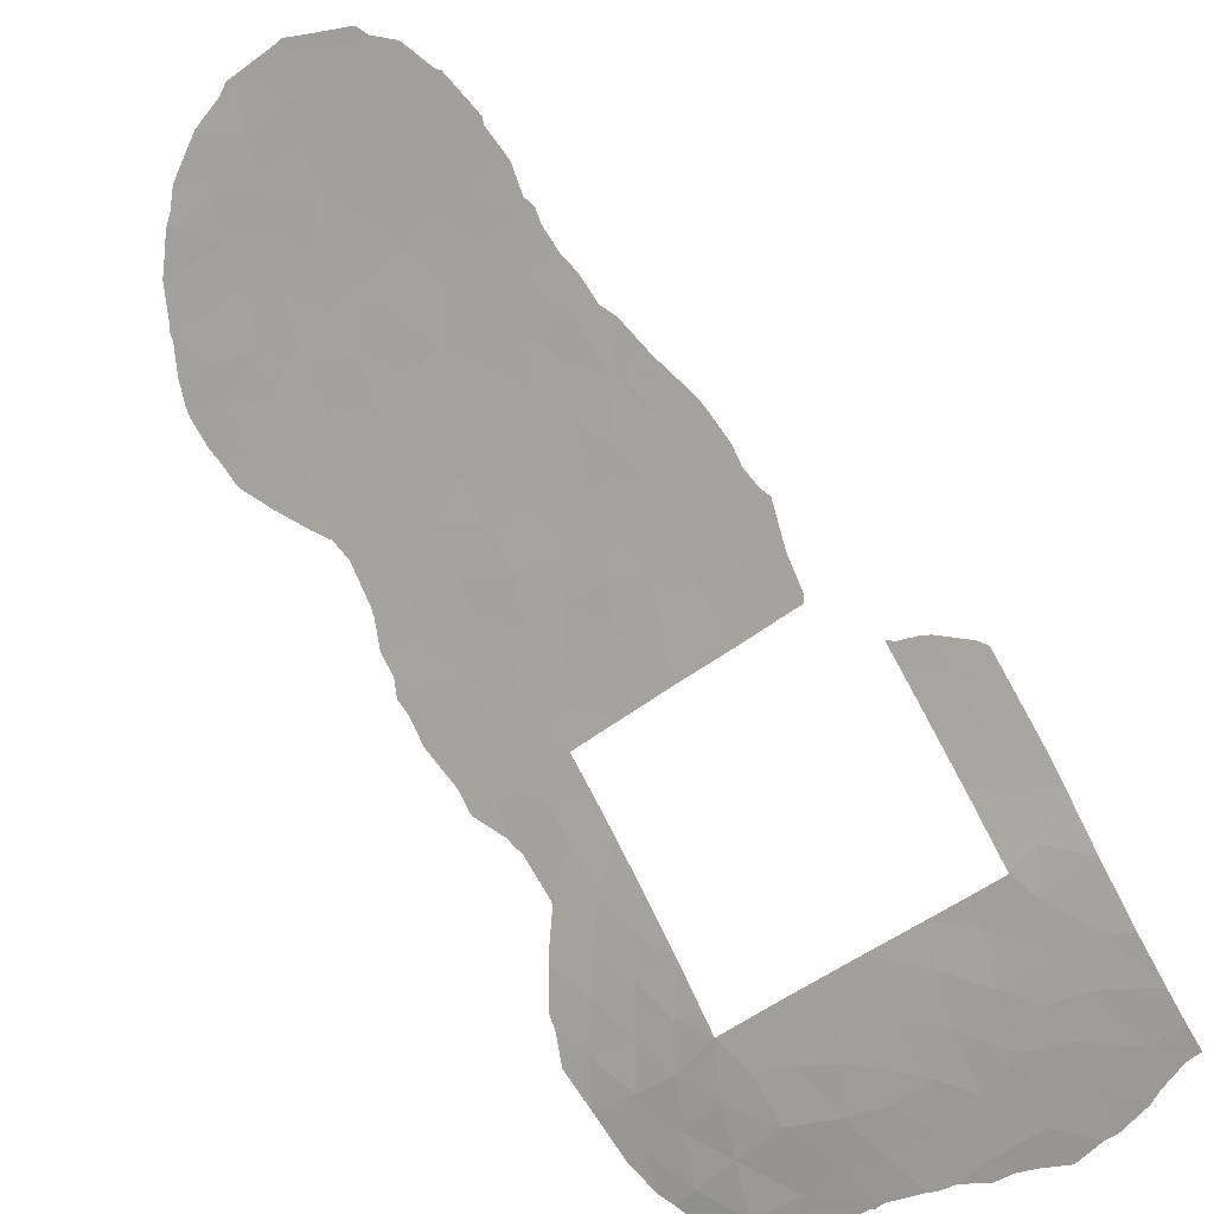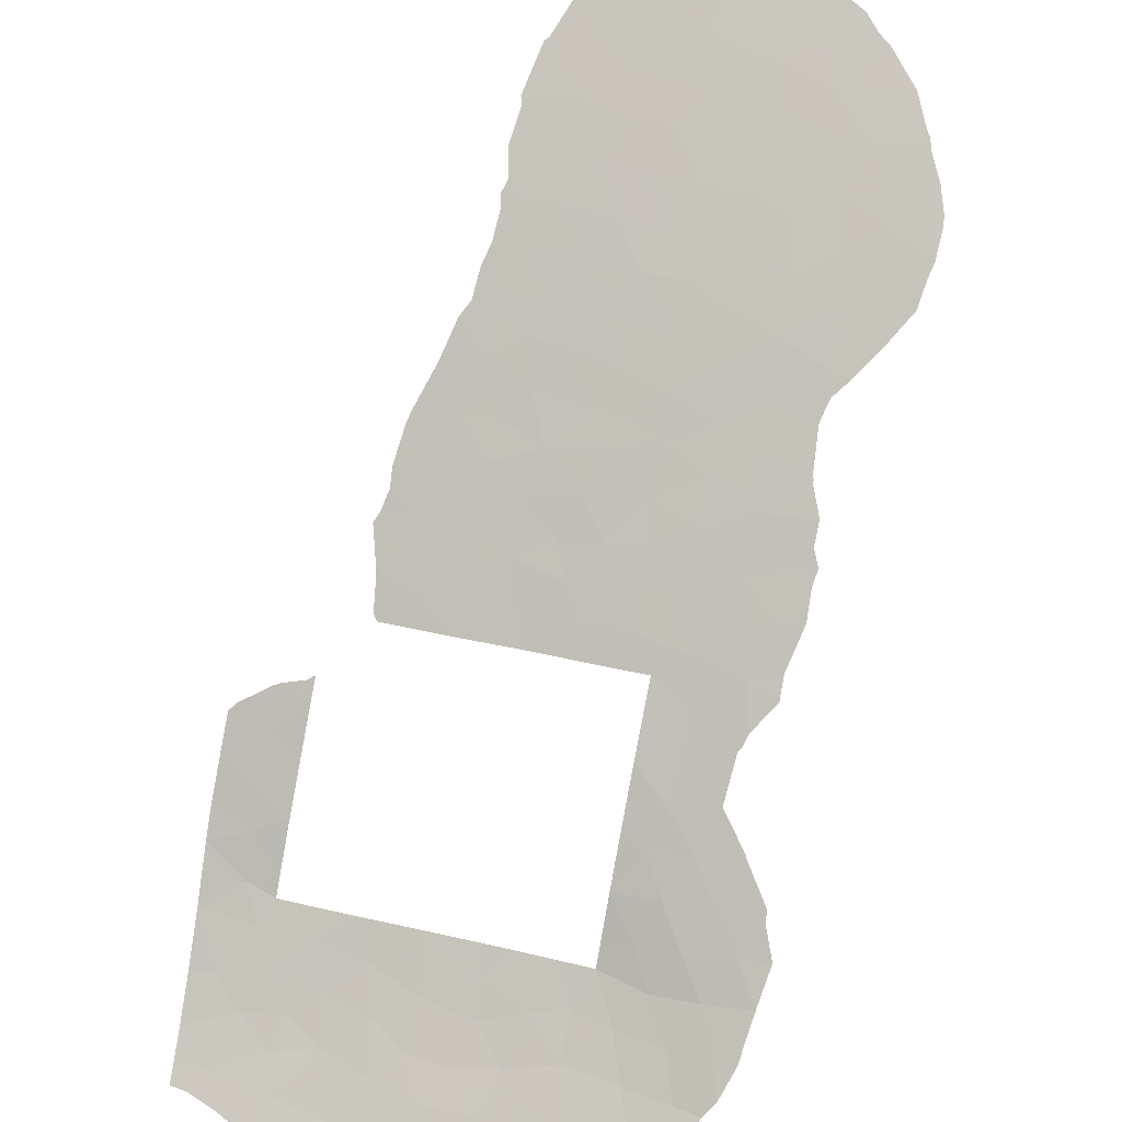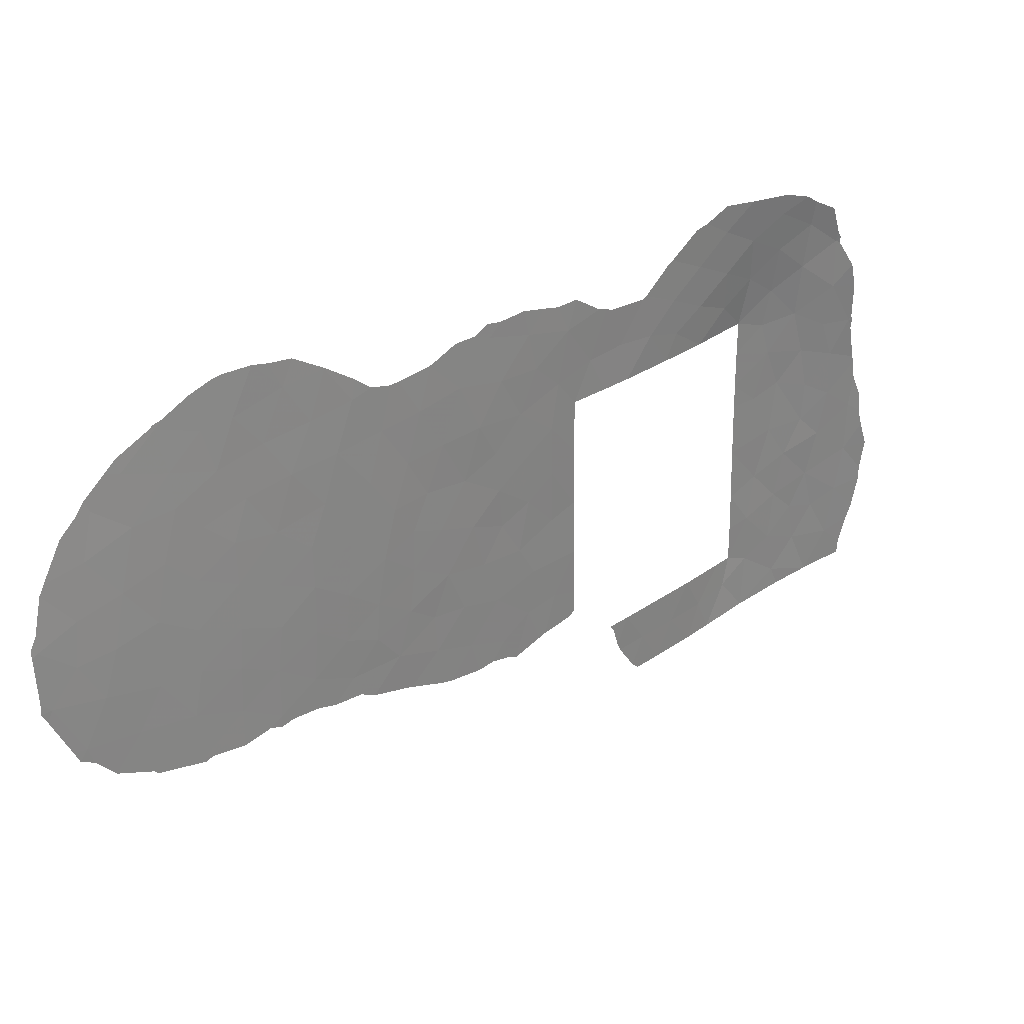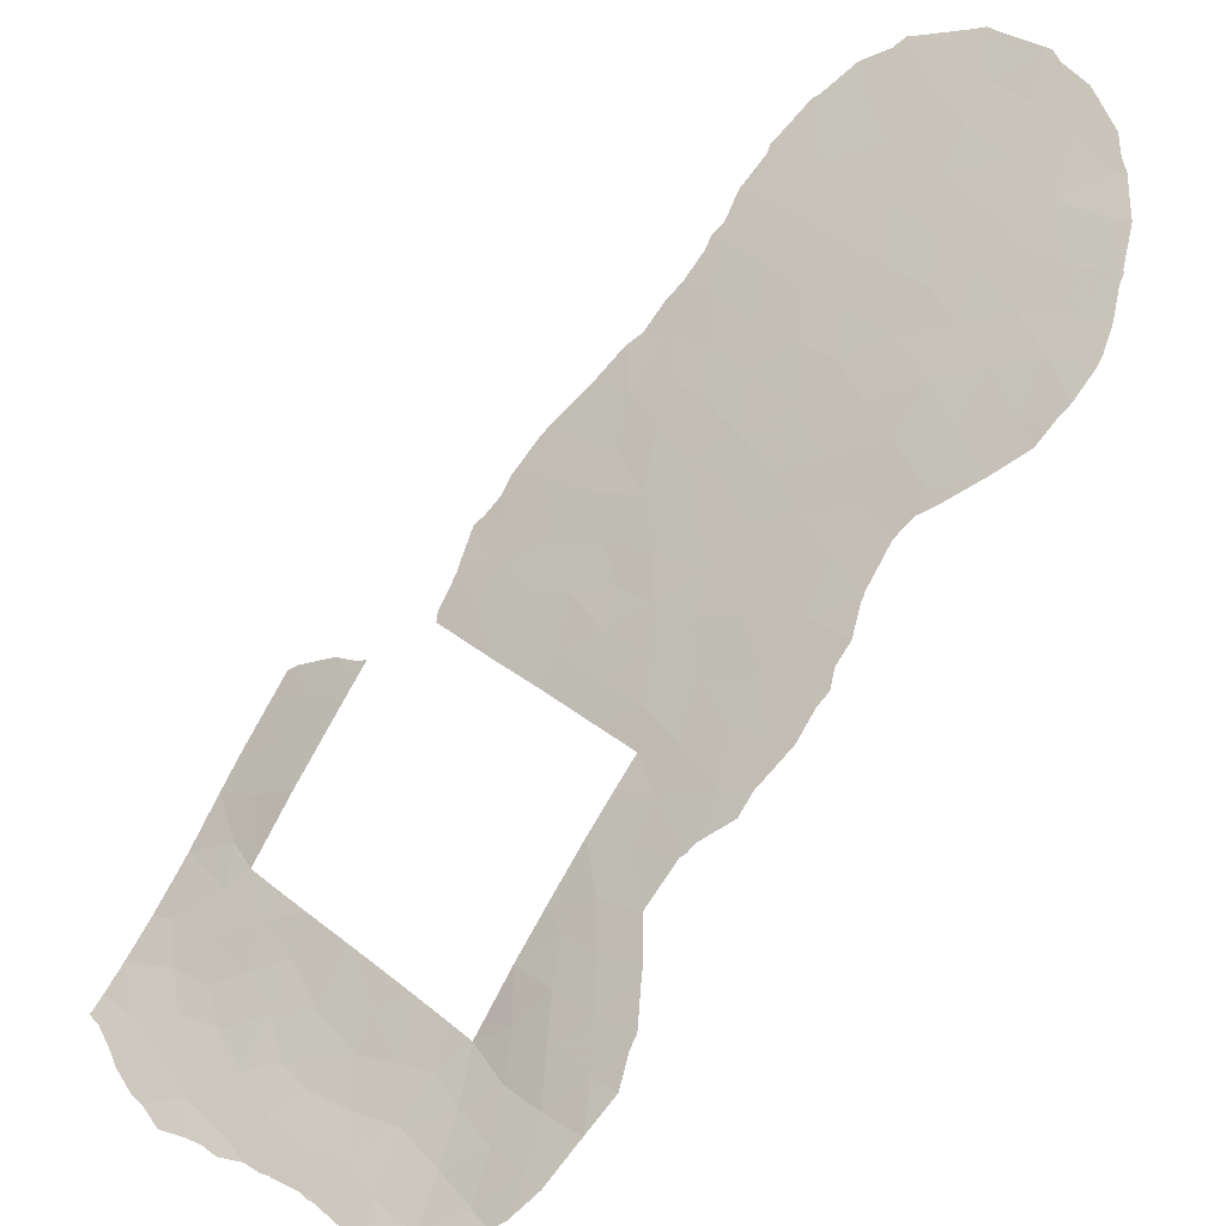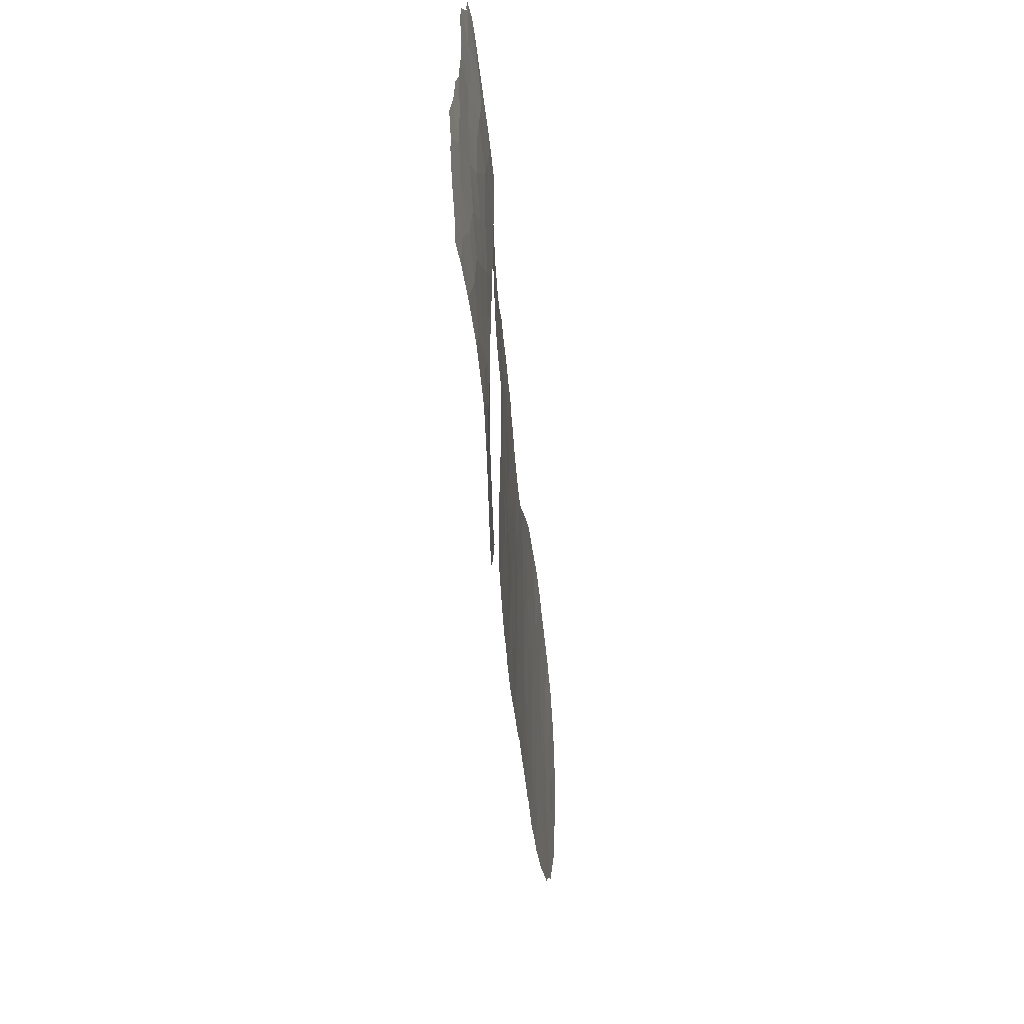
<metadata>
{"format":"obj","ext":"obj","renderer":"f3d","projection":"perspective","resolution":1024,"background":"white","views":[{"elev":-46.0,"azim":133.1,"up":"+Y"},{"elev":43.0,"azim":-73.9,"up":"+Y"},{"elev":29.7,"azim":-176.8,"up":"+Z"},{"elev":32.6,"azim":-41.1,"up":"+Y"},{"elev":-47.3,"azim":-39.6,"up":"+Z"}]}
</metadata>
<code>
v -51.4 30.15 -52.82
v -29.01 53.59 -39.84
v -30.23 52.48 -40.86
v -40.74 41.87 -40.52
v -40.84 41.74 -42.25
v -40.92 41.74 -47.86
v -30.68 51.74 -32.88
v -53.71 28.11 -34.32
v -39.3 43.31 -35.17
v -42.8 39.68 -43.09
v -34.03 48.78 -39.34
v -34.08 48.78 -41.12
v -36.26 46.6 -43.19
v -36.18 46.7 -44.76
v -37.39 45.43 -44.17
v -47.43 34.61 -38
v -46.73 35.43 -36.46
v -47.69 34.4 -35.28
v -27.68 54.84 -40.24
v -26.59 55.75 -38.54
v -54.64 26.98 -49.13
v -40.83 41.72 -35.62
v -40.6 41.99 -38.76
v -27.25 55.29 -42.08
v -53.96 27.56 -42.49
v -38.36 44.43 -46.68
v -36.94 45.91 -46.04
v -40.41 42.11 -33.54
v -35.11 47.78 -44.16
v -32.76 50.16 -46.19
v -47.5 34.61 -53
v -50.7 30.72 -50
v -49.36 32.41 -51.51
v -50.16 31.38 -50
v -46.09 36.18 -50
v -45.48 36.86 -50
v -47.57 34.47 -50
v -48.93 32.94 -53
v -48.79 33.06 -50
v -53.17 28.36 -52.67
v -49.8 31.94 -52.96
v -28.19 54.45 -44.14
v -55.89 26.06 -39.84
v -28.21 54.03 -33.44
v -28.43 53.95 -35.66
v -43.38 39.04 -34.6
v -40.14 42.53 -43.65
v -38.8 43.96 -43.32
v -37.55 45.23 -42.34
v -53.82 27.71 -50.51
v -52.87 28.63 -51.77
v -50.12 31.33 -38
v -50.61 30.72 -38
v -25.62 56.76 -41.68
v -43.66 38.72 -38
v -42.77 39.71 -38.75
v -43.68 38.72 -40.25
v -41.89 40.71 -47.06
v -26.47 55.93 -40.37
v -31.52 51.32 -43.25
v -34.66 47.9 -32.2
v -39.38 43.37 -45.21
v -39.65 43.09 -47.24
v -34.99 47.72 -35.83
v -43.75 38.72 -47.17
v -56.13 25.74 -46.69
v -37.39 45.3 -37.5
v -38.07 44.63 -39.17
v -37.86 44.79 -35.48
v -35.27 47.6 -46.03
v -42.15 40.34 -35.72
v -43.69 38.72 -42.75
v -51.75 29.62 -46.23
v -36.53 46.29 -41.24
v -36.91 45.86 -39.29
v -48.87 32.92 -38
v -48.84 33.07 -36.12
v -50.7 30.72 -48.43
v -50.68 30.72 -46.75
v -40.01 42.61 -37.26
v -31.47 51.39 -45.16
v -28.72 53.99 -46.12
v -43.74 38.72 -45.15
v -34.53 48.23 -37.74
v -50.61 30.72 -42.12
v -50.64 30.72 -44.45
v -44.27 38.07 -36.38
v -35.55 47.09 -33.88
v -38.25 44.33 -33.77
v -47.84 34.17 -36.92
v -42.1 40.48 -45.13
v -50.6 30.72 -39.43
v -31.59 51.21 -41.54
v -48.76 33.24 -34.22
v -52.33 29.06 -44.09
v -32.6 49.98 -34.27
v -33.46 49.23 -35.95
v -26.94 55.31 -36.35
v -31.1 51.42 -34.68
v -54.72 26.93 -45.31
v -41.87 40.68 -41.69
v -50.6 30.72 -41.07
v -45.81 36.45 -38
v -45.49 36.76 -36.27
v -54.54 27.1 -52.57
v -55.52 26.24 -52.49
v -42.81 39.67 -40.89
v -51.51 29.84 -42.13
v -51.08 30.71 -34.06
v -53.85 27.65 -44.21
v -51.49 29.95 -48.28
v -51.5 29.94 -50.45
v -44.86 37.47 -38
v -39.44 43.19 -39.38
v -31.6 51.15 -39.61
v -30.15 52.67 -46.44
v -55.8 26.02 -48.72
v -54.96 26.96 -35.56
v -37.57 45.18 -40.59
v -53.22 28.26 -38.57
v -53.45 28.2 -36.29
v -29.96 52.82 -44.46
v -28.92 53.74 -42.55
v -30.23 52.53 -42.65
v -32.89 49.9 -40.38
v -32.89 49.84 -38.11
v -51.04 30.51 -35.95
v -41.69 40.85 -39.64
v -29.3 52.98 -32.23
v -52.06 29.31 -40.04
v -28 54.45 -38.11
v -26.53 55.99 -43.9
v -50.48 31.04 -51.25
v -48.1 33.88 -51.53
v -49.93 31.71 -36.82
v -32.74 50.14 -44.1
v -33.3 49.24 -32.31
v -41.55 40.97 -37.47
v -52.75 28.69 -47.67
v -38.66 44 -37.34
v -41.86 40.62 -34.09
v -55.1 26.63 -43.33
v -42.96 39.57 -46.85
v -56.19 25.7 -44.38
v -29.34 53.21 -37.59
v -52.39 29.53 -33.25
v -49.88 32.1 -33.09
v -55.08 26.67 -41.29
v -33.95 48.95 -45.23
v -40.67 41.99 -45.67
v -34.15 48.47 -34.09
v -53.12 28.35 -45.68
v -51.72 29.64 -38.55
v -55.46 26.31 -50.93
v -39.75 42.92 -41.65
v -30.34 52.3 -38.8
v -38.26 44.51 -45.03
v -54.26 27.3 -47.26
v -38.56 44.16 -41.11
v -41.53 41.06 -43.79
v -53.66 27.83 -40.61
v -43.01 39.43 -36.83
v -27.24 54.93 -34.49
v -34.08 48.8 -43.15
v -30.59 51.99 -36.71
v -36.08 46.66 -37.67
v -36.51 46.15 -35.66
v -32.91 49.95 -42.23
v -31.55 51.14 -37.85
v -49.97 31.87 -35.1
v -52.57 28.79 -41.8
v -52.32 29.39 -34.99
v -29.78 52.71 -35.55
v -54.64 27.08 -39.62
v -52.04 29.42 -36.97
v -46.8 35.38 -51.5
v -25.38 56.91 -39.2
v -54.98 26.89 -37.8
v -53.58 27.91 -48.73
v -35.21 47.65 -42.15
v -31.98 50.66 -36.21
v -35.34 47.47 -39.82
v -29.65 52.76 -34.08
v -52.57 28.91 -49.82
v -31.69 50.8 -32.81
v -29.53 52.76 -31.95
v -29.26 53.01 -32.03
v -38.32 44.26 -33.69
v -39.16 43.4 -33.22
v -45.7 36.63 -51.18
v -45.81 36.51 -51.5
v -45.5 36.84 -50.26
v -45.36 36.99 -50
v -45.39 36.95 -50.1
v -42.98 39.43 -33.39
v -42.42 40.01 -33.21
v -53.48 28.54 -32.83
v -53.89 28.1 -33.23
v -33.64 48.86 -31.33
v -32.86 49.63 -31.18
v -43.75 38.72 -48.14
v -43.57 38.91 -48.32
v -33.15 49.77 -46.57
v -32.74 50.19 -46.68
v -35.52 47.36 -46.96
v -36 46.89 -47.32
v -56.93 25.15 -45.68
v -57.22 24.91 -46.79
v -35.66 46.94 -33.08
v -34.71 47.86 -32.2
v -28.08 54.12 -32.84
v -29.15 53.12 -32.15
v -26.3 56.2 -44.32
v -26.72 55.81 -44.6
v -34.04 48.88 -46.65
v -32.37 50.1 -31.03
v -34.6 48.3 -46.87
v -40.8 41.69 -33.03
v -41.68 40.79 -32.97
v -26.11 56.36 -43.81
v -25.47 56.9 -42.14
v -46.37 35.83 -34.61
v -46.46 35.75 -34.57
v -56.19 25.71 -52.45
v -56.23 25.68 -51.82
v -30.01 52.81 -46.63
v -28.74 53.98 -46.29
v -31.42 50.98 -30.99
v -31.13 51.25 -31.05
v -37.36 45.47 -47.81
v -37.11 45.73 -47.71
v -49.83 32.22 -31.85
v -49 33.07 -32.32
v -41.39 41.24 -48.97
v -41.07 41.58 -48.77
v -25.37 56.87 -38.48
v -25.19 57.06 -38.98
v -34.64 47.92 -32.14
v -28.49 54.2 -46.09
v -27.34 55.25 -45.48
v -34.68 47.88 -32.15
v -32.35 50.56 -46.51
v -31.48 51.42 -46.75
v -54.75 27.32 -33.84
v -55.04 26.95 -35.07
v -55.14 26.81 -35.68
v -55.17 26.81 -35.43
v -56 25.98 -39.66
v -56.03 26.03 -38.16
v -55.84 26.24 -37.01
v -38.51 44.29 -48.36
v -51 31 -32.11
v -39.84 42.69 -33.23
v -25.3 57.05 -41.72
v -40.48 42.21 -48.59
v -27.74 54.43 -33.25
v -25.74 56.42 -36.61
v -26.3 55.82 -35.15
v -26.8 55.33 -34.52
v -36.2 46.42 -33.66
v -36.85 45.76 -33.89
v -57.02 25.04 -48.07
v -57.02 25.04 -48.65
v -46.51 35.69 -34.52
v -30.16 52.67 -46.68
v -30.39 52.45 -46.57
v -25.58 56.58 -37.02
v -30.37 51.96 -31.38
v -40.33 42.17 -32.92
v -46.4 35.86 -52.7
v -56.77 25.27 -44.9
v -56.73 25.3 -44.04
v -45.04 37.27 -34.47
v -43.67 38.71 -33.37
v -44.59 37.75 -34.22
v -25.21 57.07 -39.32
v -52.49 29.54 -32.36
v -51.1 30.9 -32.13
v -51.04 30.96 -32.1
v -56.22 25.7 -41.87
v -56.3 25.63 -42.17
v -44.89 37.44 -34.32
v -48.57 33.53 -32.42
v -47.56 34.56 -33.38
v -56.54 25.43 -50.64
v -38.87 43.91 -48.48
v -39.94 42.79 -48.66
v -38.24 44.34 -33.69
v -56.36 25.57 -42.96
v -56.75 25.26 -50.05
v -37.13 45.47 -33.86
v -38.16 44.42 -33.74
v -25.31 57.04 -41.24
v -56.05 25.93 -39.89
v -42.59 39.98 -48.5
v -47.34 34.79 -33.56
v -27.09 55.04 -34
v -42.35 40.24 -48.59
v -46.63 35.6 -53
v -56.01 25.94 -40.28
v -28.62 54.09 -46.25
f 129 187 186
f 8 172 146
f 9 89 188
f 9 188 189
f 2 3 123
f 29 13 14
f 27 14 15
f 17 18 90
f 25 148 142
f 149 164 29
f 112 1 133
f 133 32 112
f 35 176 191
f 35 191 190
f 134 37 39
f 51 40 1
f 133 41 33
f 33 134 39
f 33 41 38
f 38 134 33
f 36 35 190
f 36 190 192
f 37 134 176
f 176 35 37
f 36 194 193
f 44 183 45
f 46 141 196
f 46 196 195
f 155 47 48
f 159 48 49
f 8 146 197
f 8 197 198
f 184 179 50
f 29 164 180
f 137 200 199
f 55 57 56
f 56 57 107
f 20 19 59
f 171 95 108
f 62 63 26
f 143 65 201
f 143 201 202
f 68 67 140
f 67 69 140
f 30 203 204
f 70 27 206
f 70 206 205
f 15 49 48
f 47 155 5
f 162 138 71
f 51 184 50
f 73 139 111
f 75 74 182
f 110 171 25
f 76 16 90
f 138 22 71
f 69 89 9
f 78 79 111
f 79 73 111
f 66 207 208
f 83 65 143
f 161 174 148
f 11 84 182
f 157 27 15
f 88 61 210
f 88 210 209
f 70 29 14
f 14 27 70
f 63 62 150
f 90 16 17
f 60 136 81
f 184 112 111
f 52 76 135
f 92 53 153
f 129 44 211
f 129 211 212
f 126 84 11
f 92 153 130
f 77 90 18
f 132 214 213
f 67 68 75
f 10 83 91
f 72 83 10
f 30 149 215
f 30 215 203
f 9 22 80
f 137 185 216
f 137 216 200
f 128 4 23
f 70 205 217
f 184 111 139
f 141 28 218
f 141 218 219
f 77 170 135
f 84 166 182
f 54 132 220
f 54 220 221
f 102 92 130
f 103 104 17
f 17 104 222
f 17 222 223
f 105 50 154
f 106 105 154
f 105 40 51
f 51 50 105
f 106 154 225
f 106 225 224
f 82 116 226
f 82 226 227
f 185 7 229
f 185 229 228
f 99 173 183
f 181 99 96
f 155 48 159
f 27 26 230
f 27 230 231
f 72 10 107
f 136 30 81
f 85 102 108
f 94 77 18
f 147 233 232
f 141 219 196
f 79 86 73
f 55 56 162
f 3 93 124
f 93 60 124
f 138 80 22
f 32 78 111
f 32 111 112
f 113 55 87
f 6 58 234
f 6 234 235
f 67 167 69
f 114 68 140
f 80 23 114
f 177 237 236
f 169 115 156
f 61 137 199
f 61 199 238
f 42 82 239
f 42 239 240
f 132 42 240
f 132 240 214
f 61 238 241
f 150 58 6
f 181 97 126
f 42 24 123
f 167 64 88
f 66 158 100
f 103 113 104
f 113 87 104
f 155 4 5
f 140 69 9
f 9 80 140
f 81 30 242
f 81 242 243
f 144 100 142
f 144 66 100
f 148 25 161
f 47 62 48
f 157 15 48
f 110 100 152
f 86 95 73
f 26 27 157
f 62 26 157
f 8 198 244
f 118 8 244
f 118 244 245
f 118 247 246
f 43 178 249
f 43 249 248
f 178 250 249
f 14 13 15
f 13 49 15
f 10 91 160
f 88 151 61
f 26 251 230
f 49 119 159
f 181 96 97
f 147 232 252
f 160 101 10
f 97 84 126
f 160 5 101
f 158 152 100
f 110 152 95
f 132 213 220
f 165 173 99
f 68 114 159
f 75 68 119
f 74 75 119
f 119 49 74
f 13 74 49
f 28 22 9
f 28 9 189
f 28 189 253
f 54 221 254
f 6 235 255
f 4 114 23
f 56 128 138
f 128 23 138
f 80 138 23
f 87 162 46
f 141 71 22
f 178 43 174
f 175 121 120
f 178 118 246
f 178 246 250
f 45 98 163
f 44 45 163
f 44 256 211
f 98 257 258
f 163 98 258
f 163 258 259
f 153 175 120
f 167 88 260
f 167 260 261
f 172 121 175
f 24 132 54
f 19 24 59
f 24 54 59
f 57 72 107
f 107 10 101
f 8 118 121
f 117 66 262
f 117 262 263
f 66 208 262
f 16 103 17
f 18 17 223
f 18 223 264
f 182 74 180
f 13 29 180
f 116 265 226
f 82 122 116
f 116 266 265
f 116 81 243
f 116 243 266
f 116 122 81
f 93 168 60
f 45 145 131
f 98 45 131
f 98 20 267
f 98 267 257
f 3 124 123
f 3 115 93
f 2 156 3
f 12 168 125
f 169 126 115
f 11 12 125
f 11 125 126
f 125 115 126
f 125 93 115
f 63 150 6
f 94 170 77
f 7 129 186
f 7 186 268
f 131 19 20
f 24 42 132
f 28 253 269
f 176 270 191
f 32 133 34
f 38 31 134
f 41 133 1
f 133 33 34
f 39 34 33
f 134 31 176
f 36 192 194
f 135 53 52
f 144 272 271
f 30 136 149
f 136 60 168
f 151 137 61
f 30 204 242
f 27 231 206
f 76 90 77
f 128 56 107
f 138 162 56
f 85 108 86
f 104 273 222
f 88 209 260
f 46 274 275
f 91 83 143
f 135 76 77
f 94 147 170
f 170 147 109
f 29 70 149
f 177 276 237
f 21 158 117
f 47 160 150
f 149 70 217
f 149 217 215
f 96 151 97
f 161 25 171
f 128 107 101
f 151 96 137
f 185 137 96
f 130 153 120
f 146 278 277
f 146 109 279
f 146 279 278
f 129 212 187
f 142 148 280
f 142 280 281
f 122 60 81
f 104 87 282
f 104 282 273
f 147 94 283
f 147 283 233
f 94 284 283
f 114 140 80
f 87 46 275
f 87 275 282
f 154 285 225
f 61 241 210
f 26 63 286
f 26 286 251
f 63 287 286
f 64 151 88
f 89 288 188
f 95 171 110
f 142 110 25
f 110 142 100
f 28 269 218
f 46 195 274
f 144 289 272
f 66 144 271
f 66 271 207
f 2 19 131
f 117 154 21
f 154 117 290
f 154 290 285
f 21 179 158
f 139 152 158
f 152 139 73
f 157 48 62
f 149 136 164
f 114 155 159
f 155 114 4
f 159 119 68
f 109 147 252
f 109 252 279
f 84 97 64
f 152 73 95
f 71 46 162
f 46 71 141
f 141 22 28
f 118 178 121
f 89 69 291
f 89 291 292
f 69 167 261
f 69 261 291
f 12 164 168
f 172 8 121
f 121 178 120
f 177 54 293
f 177 293 276
f 109 146 172
f 127 172 175
f 5 160 47
f 151 64 97
f 180 12 182
f 164 12 180
f 74 13 180
f 122 124 60
f 20 177 236
f 20 236 267
f 89 292 288
f 156 115 3
f 168 93 125
f 156 165 169
f 165 156 145
f 117 263 290
f 53 135 127
f 1 112 51
f 43 248 294
f 143 202 295
f 166 75 182
f 67 75 166
f 84 64 166
f 166 167 67
f 18 264 296
f 87 55 162
f 118 245 247
f 136 168 164
f 54 254 293
f 44 163 297
f 44 297 256
f 167 166 64
f 131 20 98
f 169 181 126
f 135 170 127
f 161 171 130
f 108 95 86
f 146 277 197
f 58 298 234
f 170 109 127
f 94 18 296
f 94 296 284
f 161 130 120
f 109 172 127
f 63 6 255
f 63 255 287
f 174 43 148
f 178 174 120
f 82 42 122
f 175 53 127
f 175 153 53
f 176 31 299
f 176 299 270
f 91 143 58
f 120 174 161
f 54 177 59
f 177 20 59
f 4 128 101
f 148 43 300
f 148 300 280
f 82 301 239
f 82 227 301
f 163 259 297
f 145 156 2
f 145 2 131
f 4 101 5
f 47 150 62
f 43 294 300
f 179 21 50
f 184 139 179
f 144 142 281
f 144 281 289
f 21 154 50
f 179 139 158
f 99 181 165
f 182 12 11
f 181 169 165
f 117 158 66
f 173 165 145
f 173 145 45
f 183 173 45
f 99 183 7
f 129 183 44
f 7 183 129
f 99 7 185
f 112 184 51
f 122 42 123
f 7 268 229
f 58 143 295
f 58 295 298
f 185 228 216
f 123 24 19
f 2 123 19
f 102 130 108
f 91 58 150
f 91 150 160
f 99 185 96
f 122 123 124
f 108 130 171

</code>
